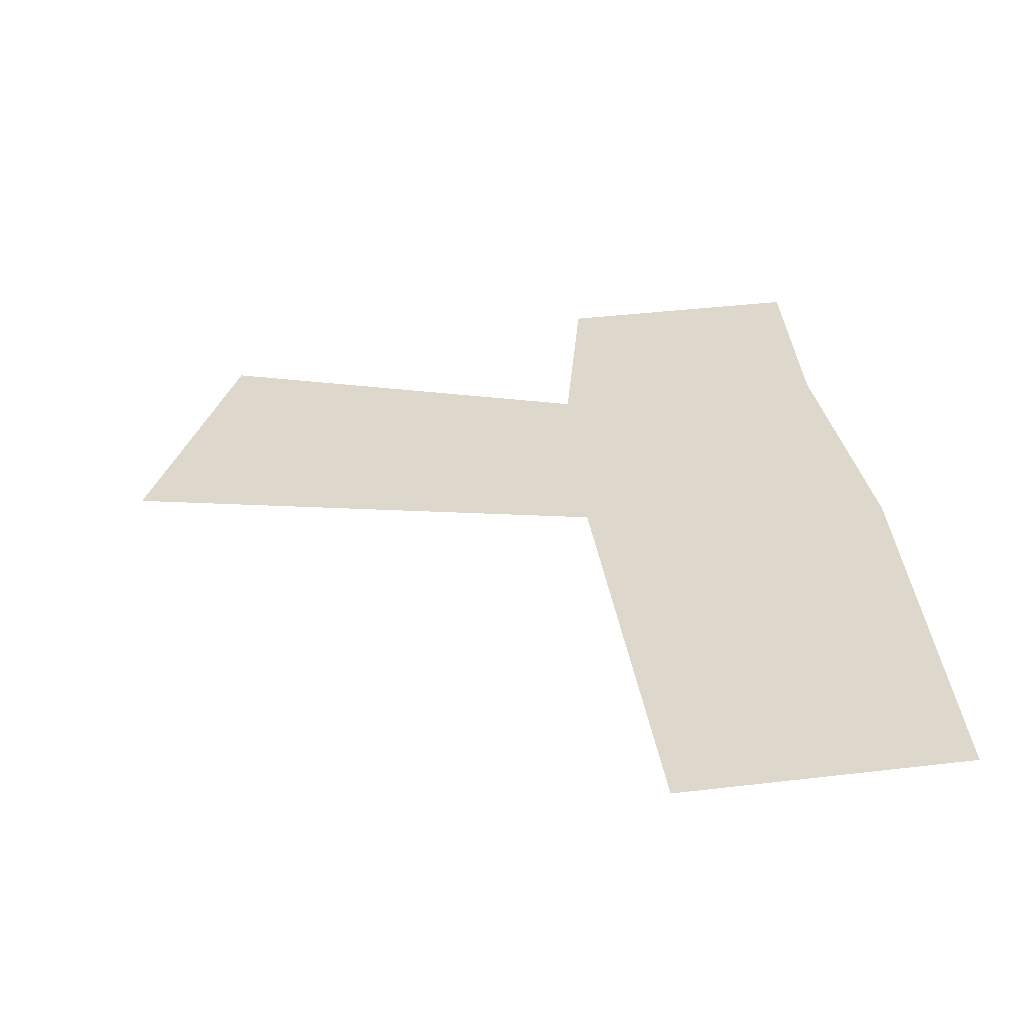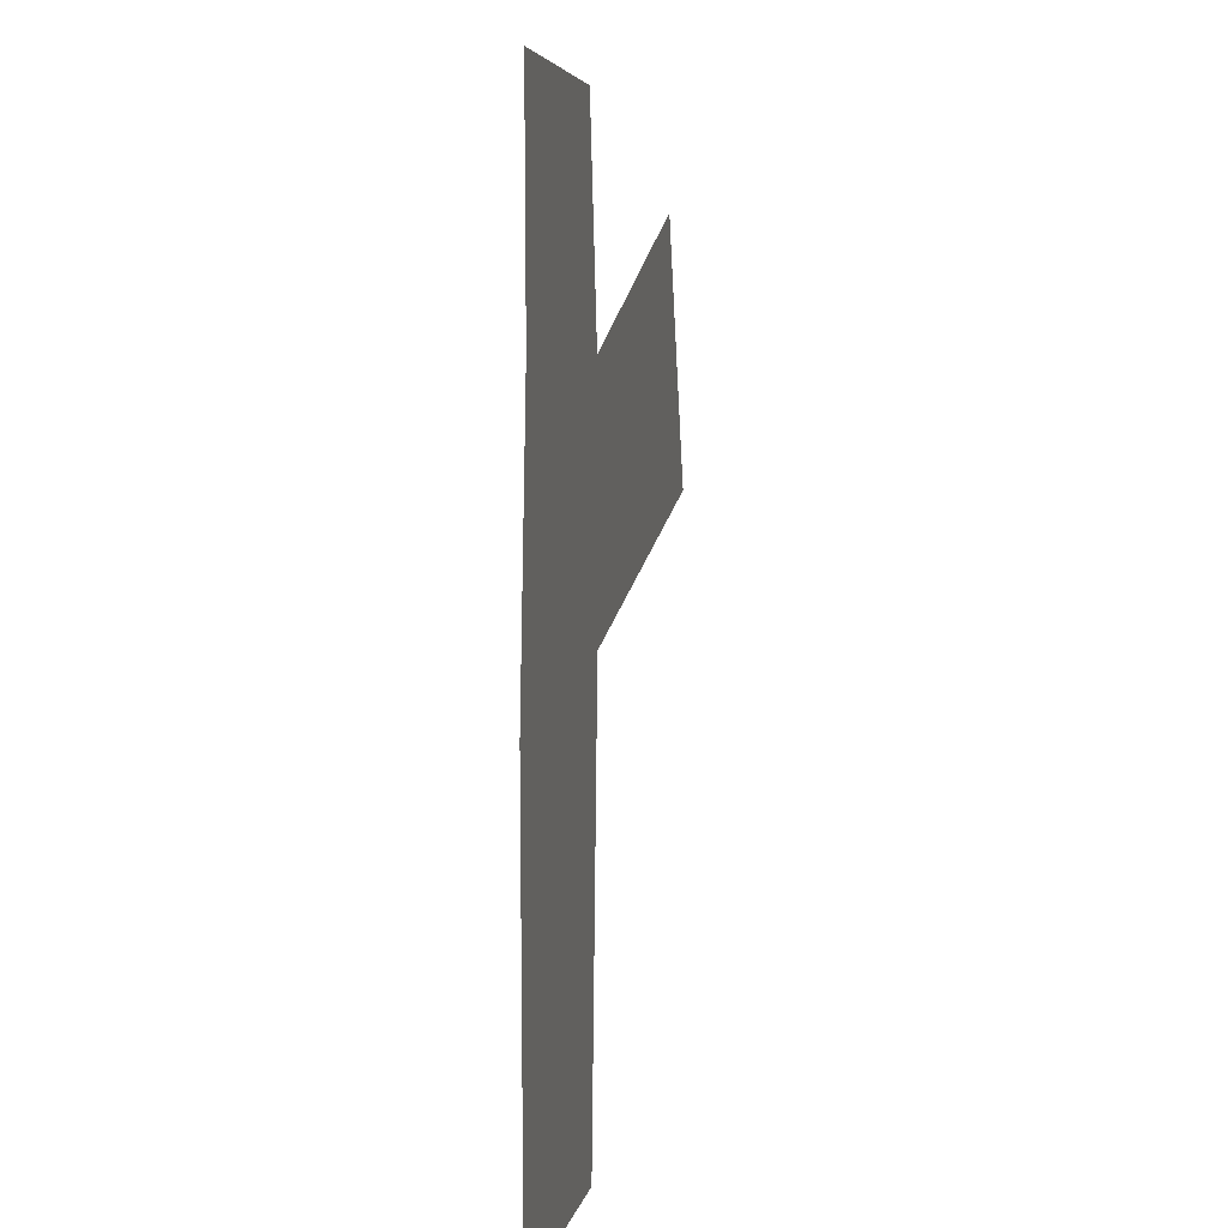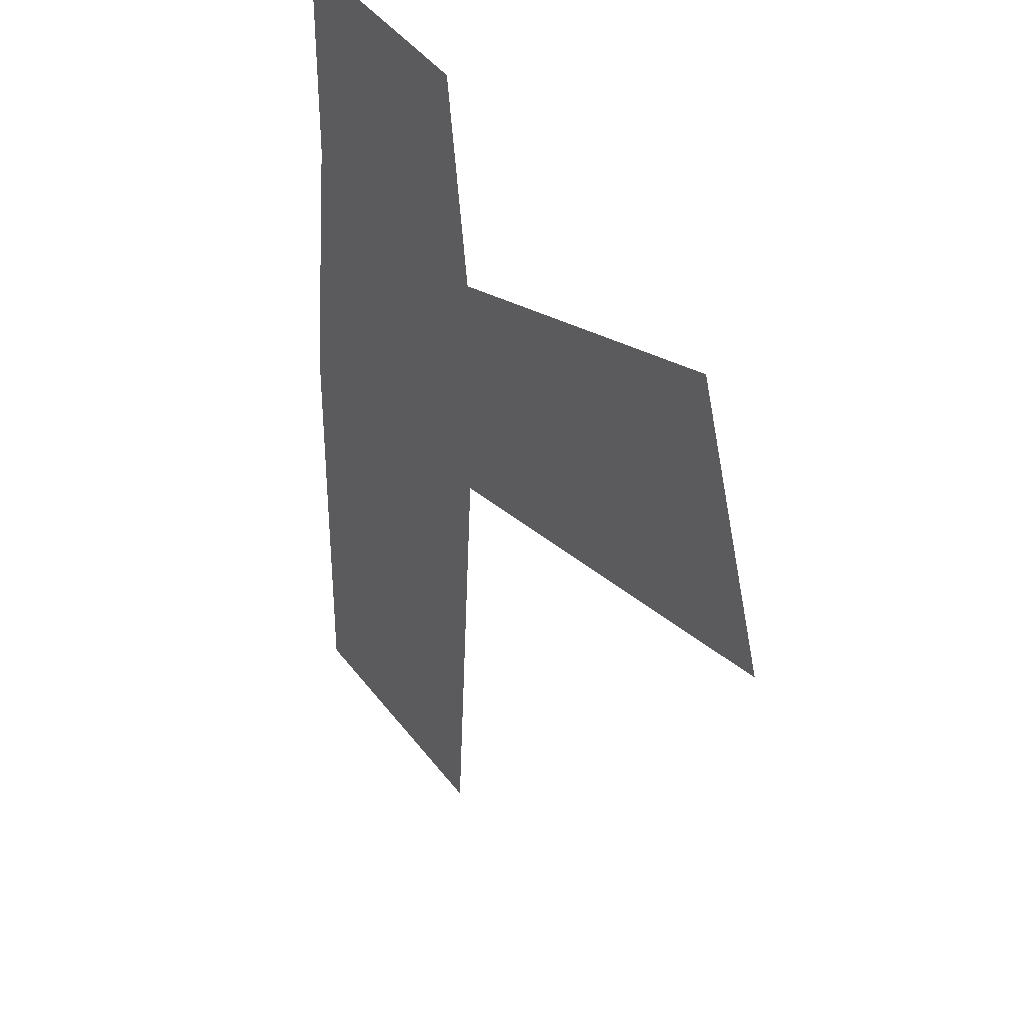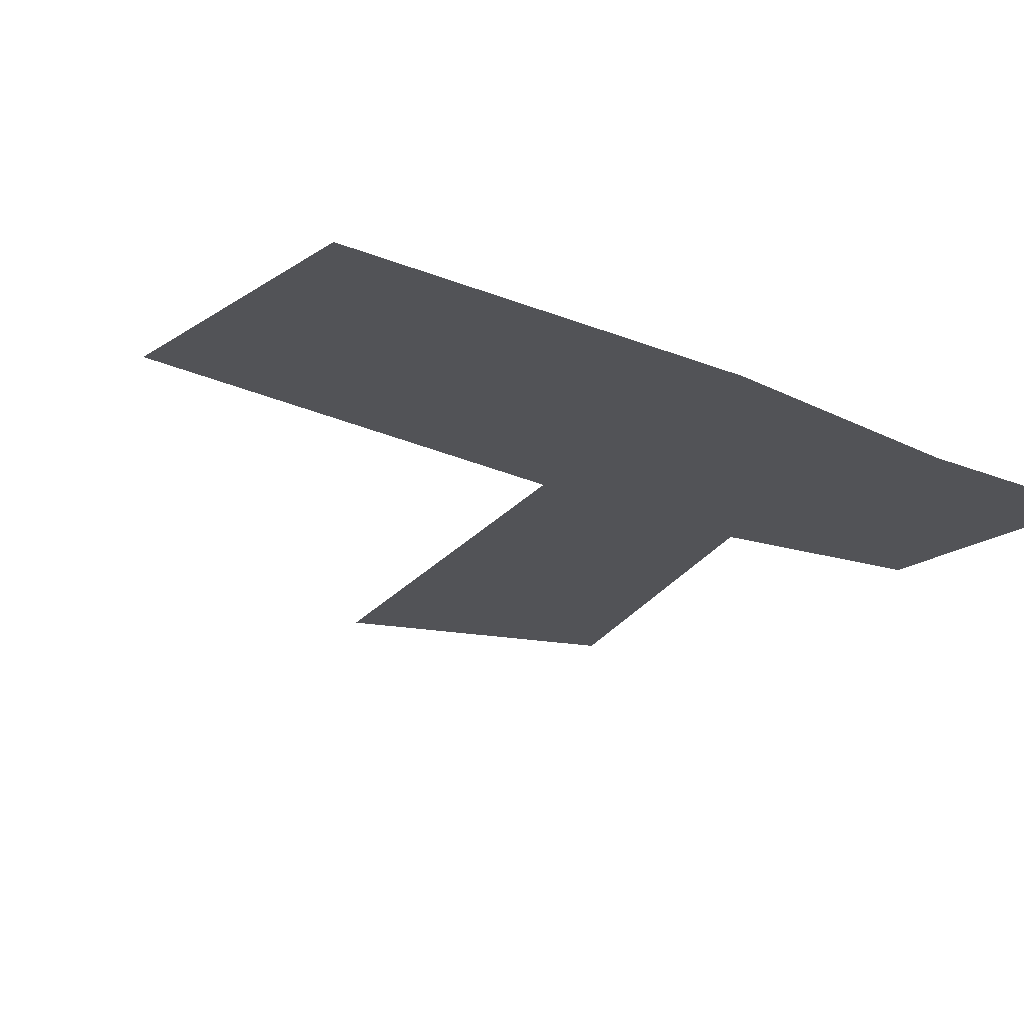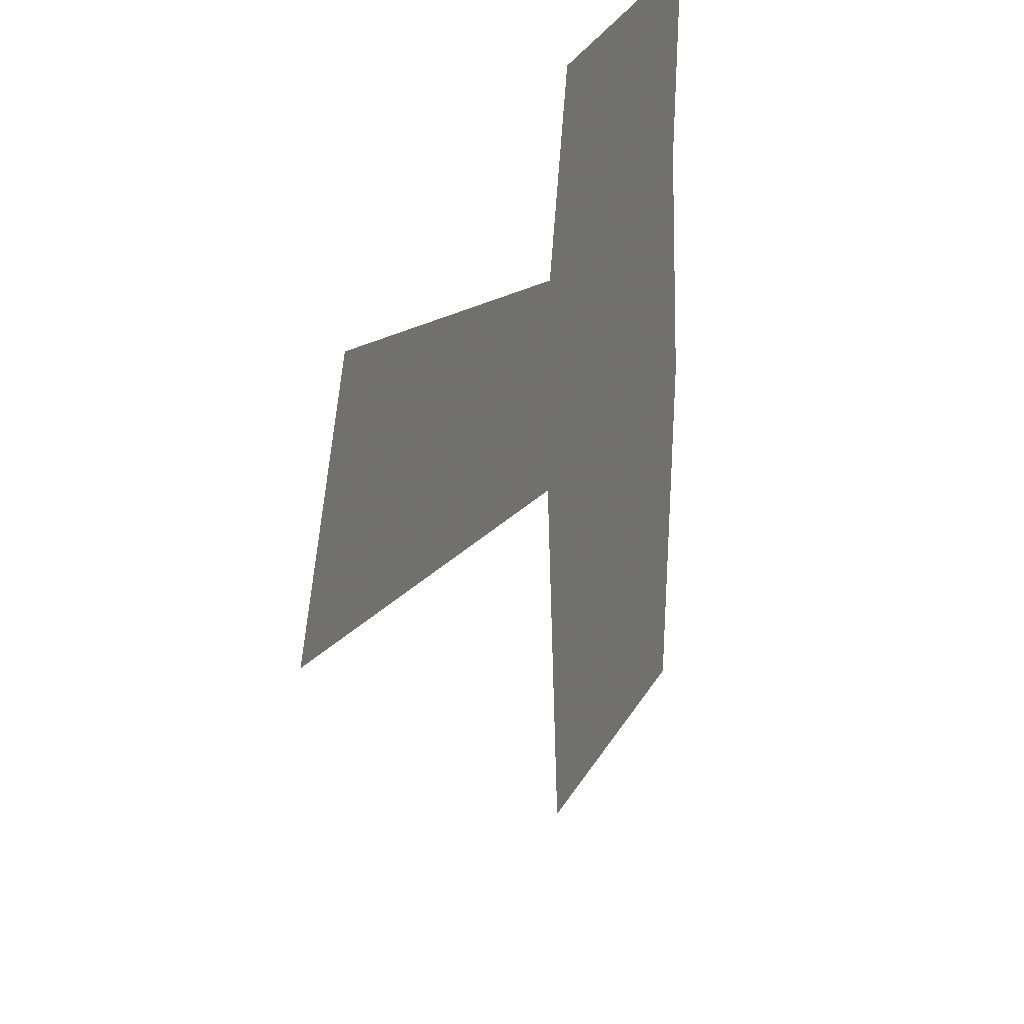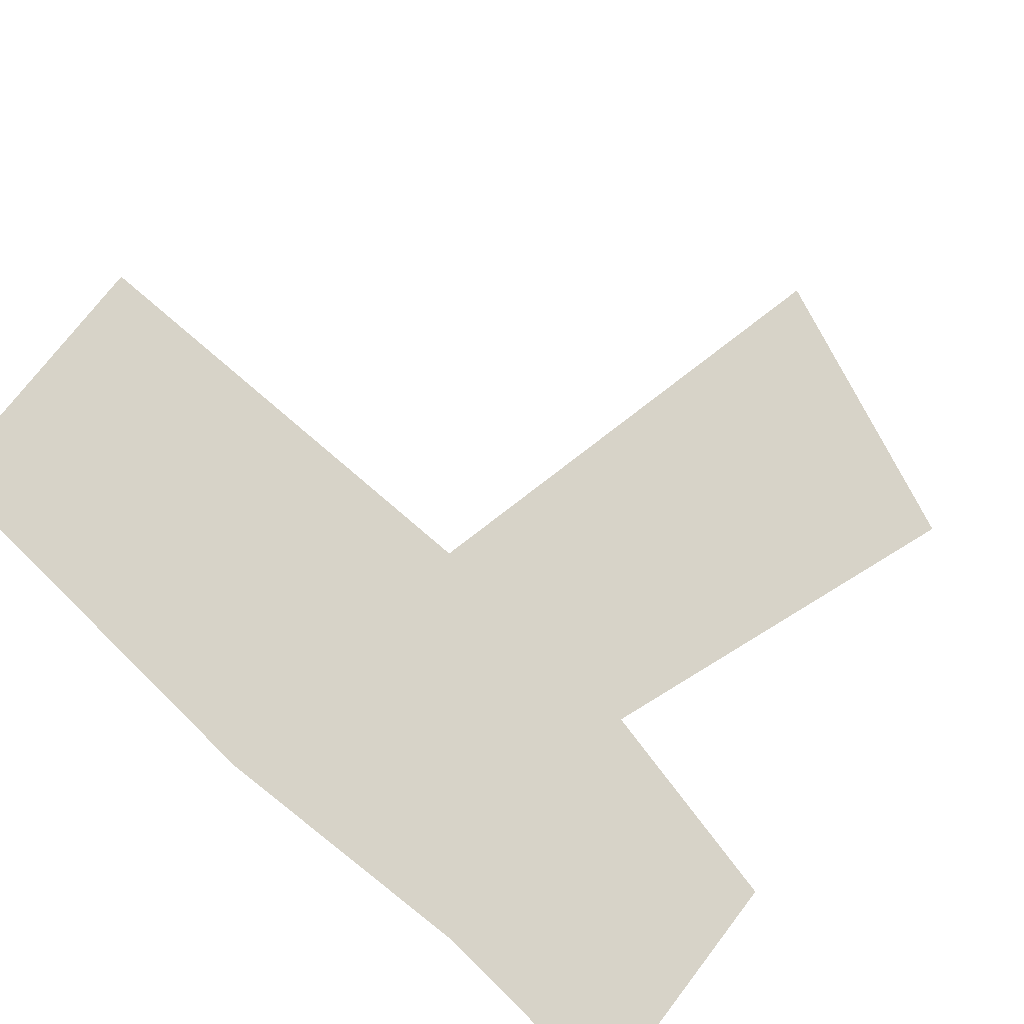
<metadata>
{"format":"obj","ext":"obj","renderer":"f3d","projection":"perspective","resolution":1024,"background":"white","views":[{"elev":31.1,"azim":176.5,"up":"+Y"},{"elev":11.7,"azim":-79.8,"up":"+Z"},{"elev":36.3,"azim":55.2,"up":"+Z"},{"elev":-22.4,"azim":-125.1,"up":"+Y"},{"elev":32.2,"azim":119.4,"up":"+Z"},{"elev":76.5,"azim":-45.5,"up":"+Y"}]}
</metadata>
<code>
v -0.125 1.062 0.09375
v -0.125 1.062 -0.03125
v 0.1094 1.062 0
v 0.0625 1.062 0.1406
v -0.2812 1.062 -0.25
v -0.1406 1.062 -0.2656
v -0.2812 1.062 -0.03125
v -0.2656 1.062 0.1094
v -0.1406 1.062 0.2031
v -0.2656 1.062 0.2188
v 0.5 1.062 -0.5
v 0.5 1.062 0.5
v -0.5 1.062 -0.5
v -0.125 1.062 0.09375
f 1 2 3
f 1 3 4
f 5 6 2
f 5 2 7
f 7 2 8
f 8 2 1
f 8 1 9
f 8 9 10

</code>
